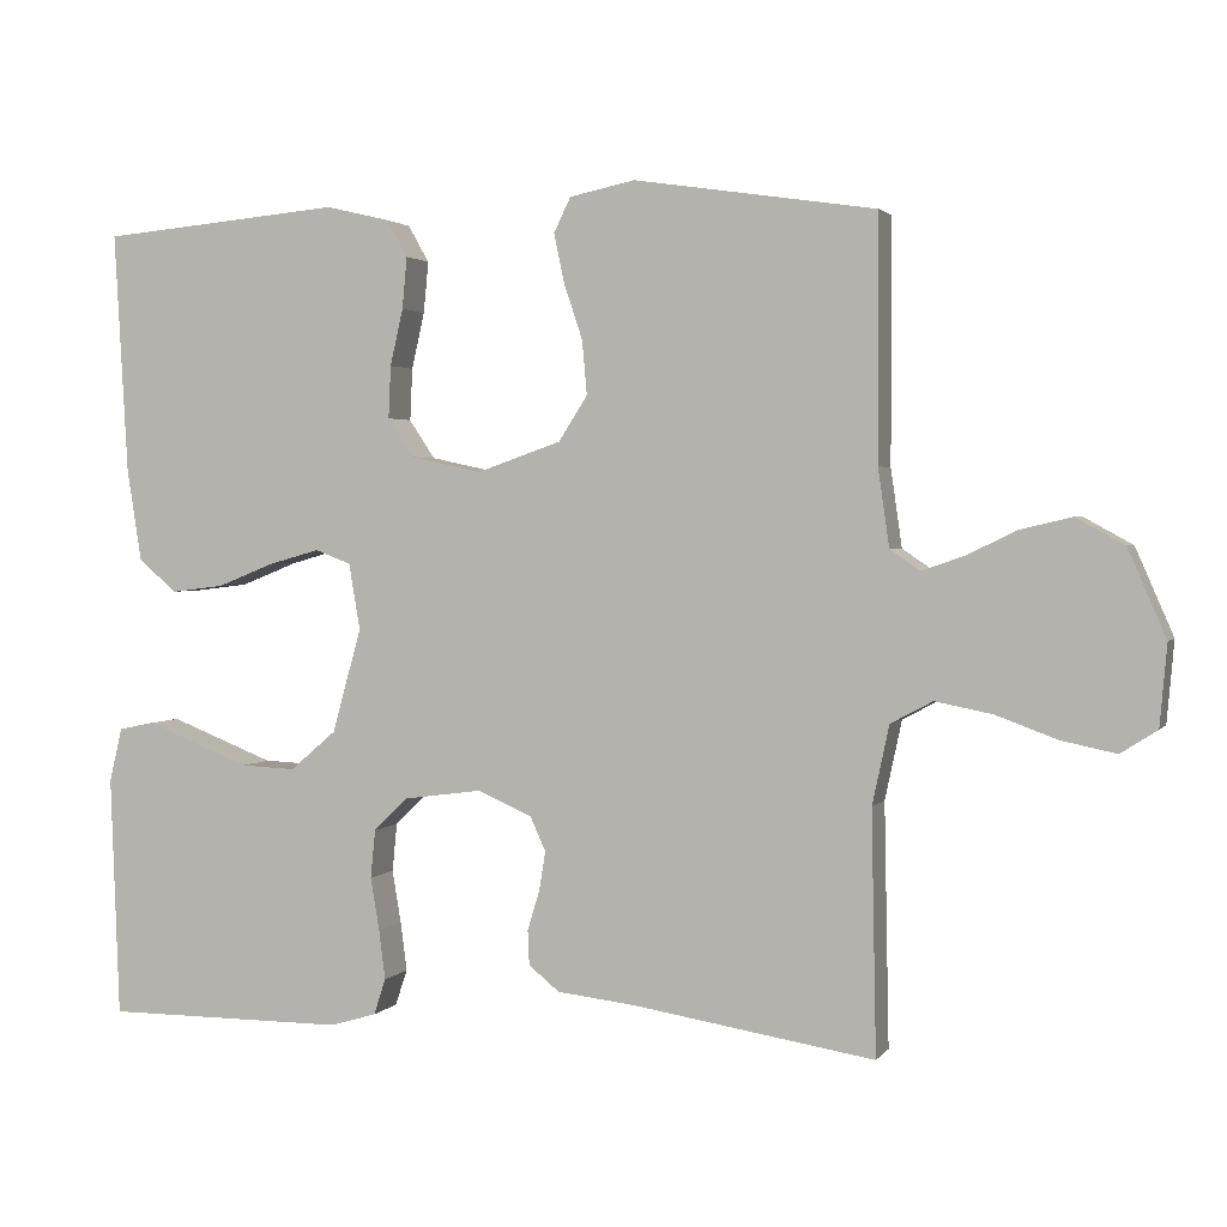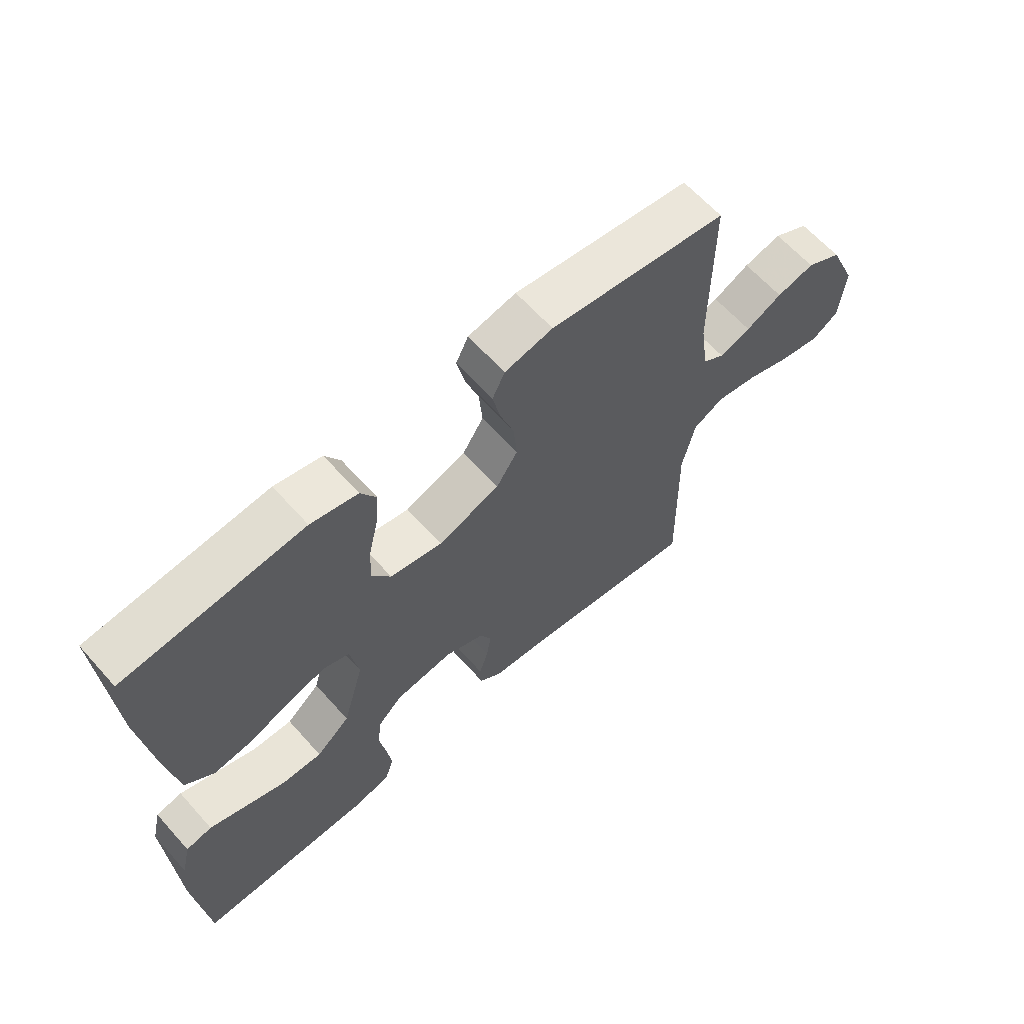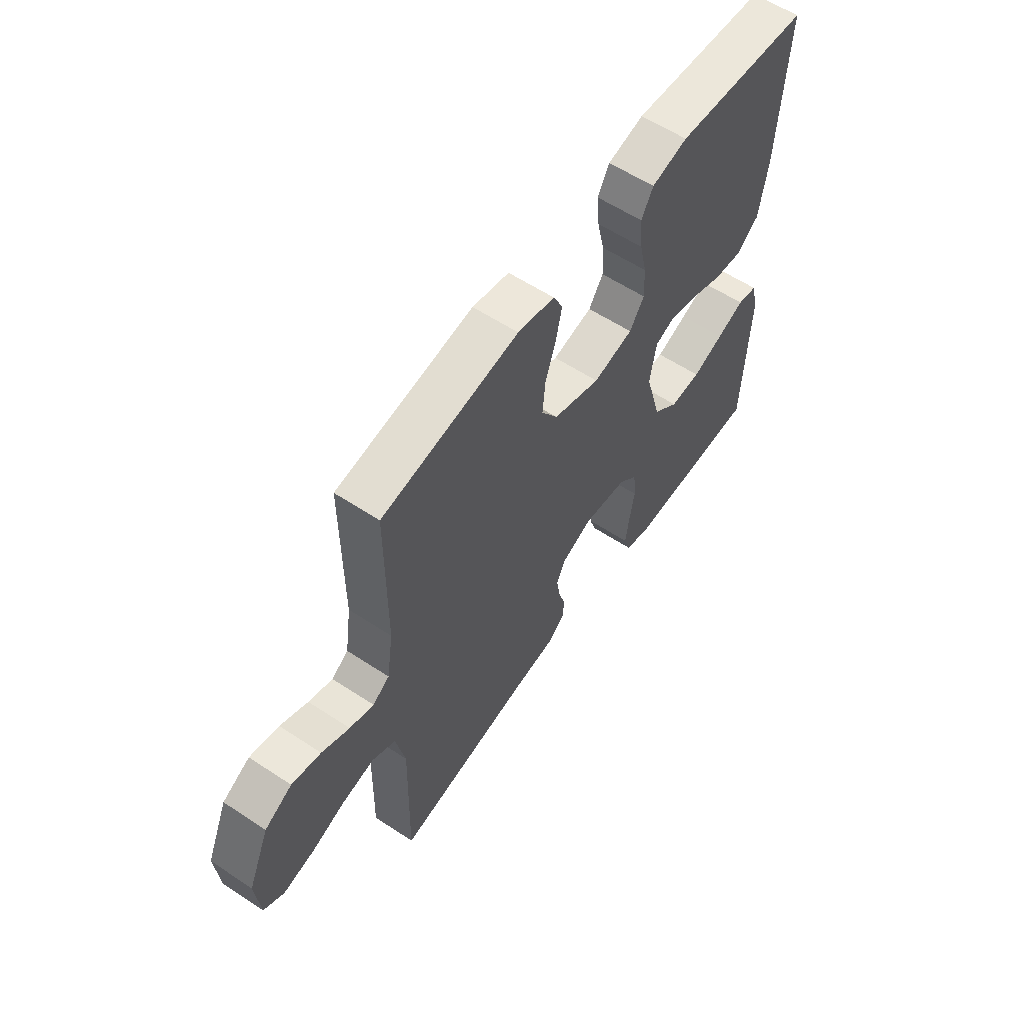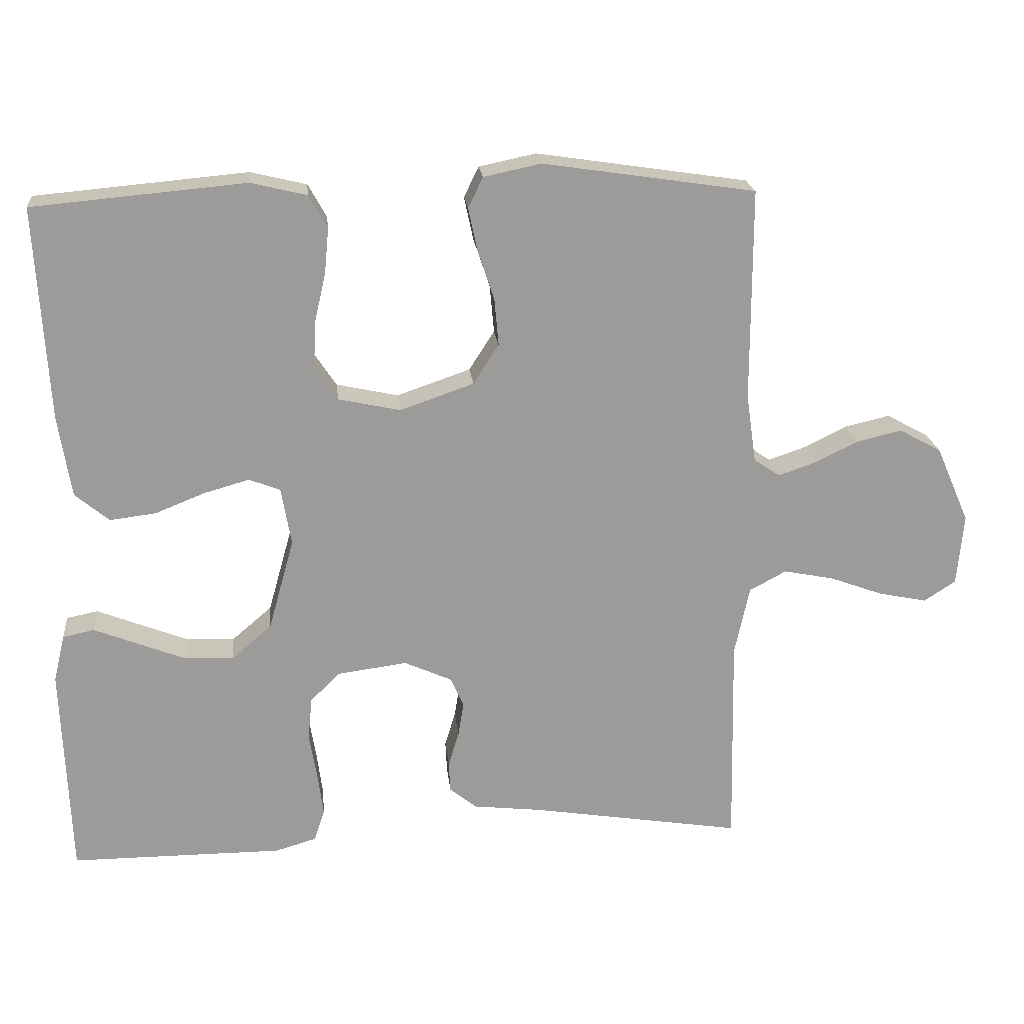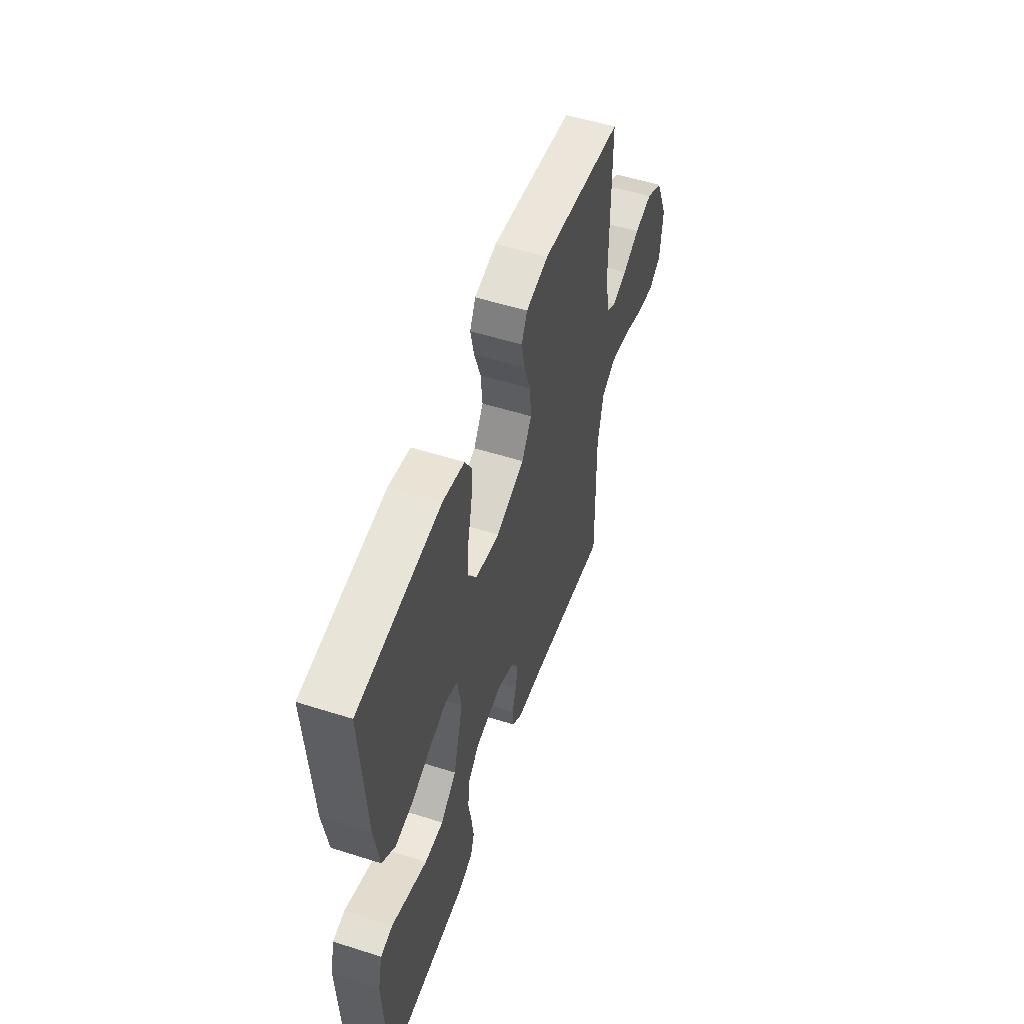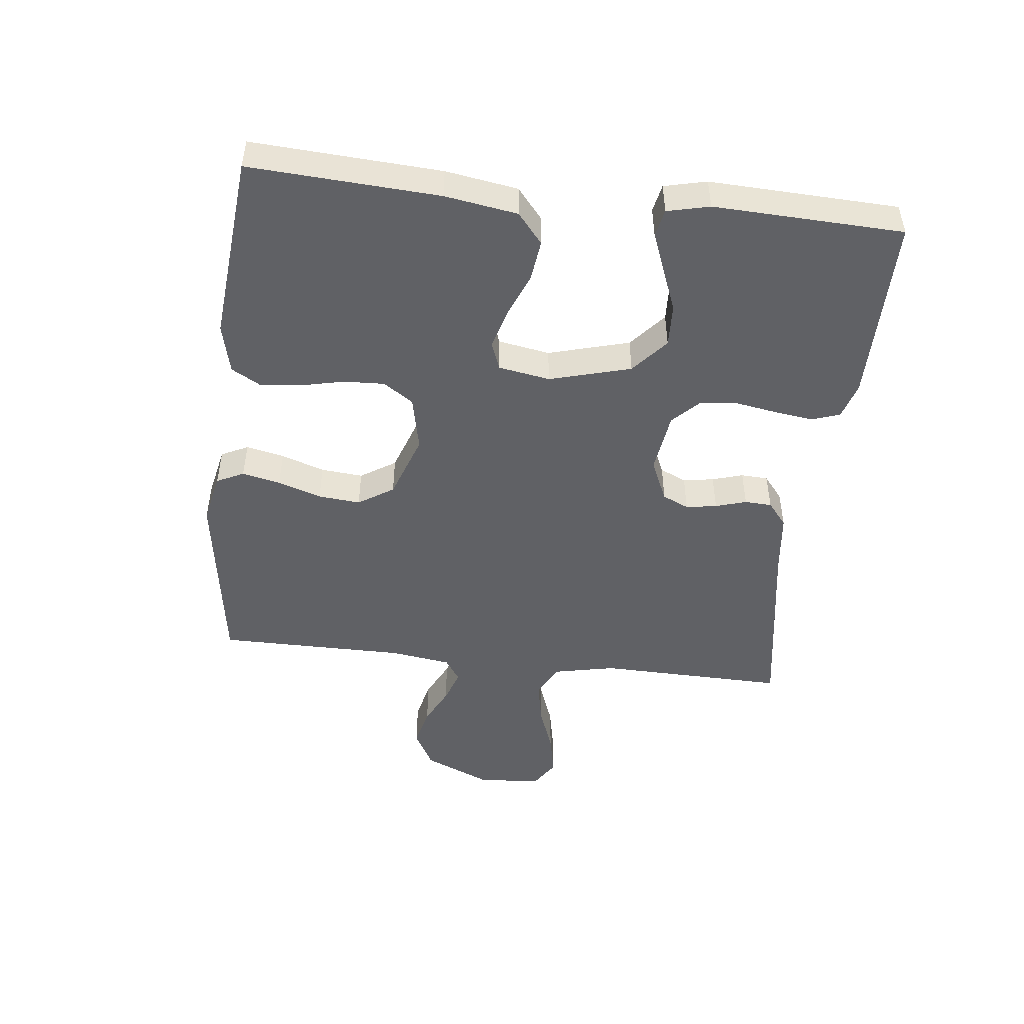
<metadata>
{"format":"obj","ext":"obj","renderer":"f3d","projection":"perspective","resolution":1024,"background":"white","views":[{"elev":2.1,"azim":-161.8,"up":"+Z"},{"elev":63.6,"azim":138.2,"up":"+Z"},{"elev":59.0,"azim":-55.8,"up":"+Z"},{"elev":20.5,"azim":174.2,"up":"+Z"},{"elev":53.8,"azim":108.7,"up":"+Z"},{"elev":-48.3,"azim":83.4,"up":"+Y"}]}
</metadata>
<code>
v -0.5 0.07 -0.5
v -0.494 0.07 -0.2
v -0.515 0.07 -0.102
v -0.567 0.07 -0.074
v -0.638 0.07 -0.088
v -0.714 0.07 -0.116
v -0.782 0.07 -0.13
v -0.827 0.07 -0.101
v -0.836 0.07 0
v -0.789 0.07 0.108
v -0.729 0.07 0.141
v -0.665 0.07 0.126
v -0.604 0.07 0.096
v -0.551 0.07 0.078
v -0.514 0.07 0.103
v -0.5 0.07 0.2
v -0.5 0.07 0.5
v -0.2 0.07 0.545
v -0.119 0.07 0.528
v -0.098 0.07 0.485
v -0.111 0.07 0.424
v -0.134 0.07 0.355
v -0.14 0.07 0.288
v -0.104 0.07 0.232
v 0 0.07 0.196
v 0.088 0.07 0.215
v 0.12 0.07 0.263
v 0.117 0.07 0.328
v 0.101 0.07 0.398
v 0.095 0.07 0.462
v 0.121 0.07 0.508
v 0.2 0.07 0.527
v 0.5 0.07 0.5
v 0.483 0.07 0.2
v 0.465 0.07 0.085
v 0.417 0.07 0.045
v 0.352 0.07 0.053
v 0.282 0.07 0.081
v 0.218 0.07 0.099
v 0.174 0.07 0.082
v 0.16 0.07 0
v 0.196 0.07 -0.129
v 0.253 0.07 -0.178
v 0.321 0.07 -0.175
v 0.39 0.07 -0.148
v 0.451 0.07 -0.124
v 0.495 0.07 -0.133
v 0.511 0.07 -0.2
v 0.5 0.07 -0.5
v 0.2 0.07 -0.5
v 0.142 0.07 -0.483
v 0.127 0.07 -0.438
v 0.135 0.07 -0.377
v 0.146 0.07 -0.311
v 0.14 0.07 -0.251
v 0.098 0.07 -0.21
v 0 0.07 -0.197
v -0.067 0.07 -0.227
v -0.086 0.07 -0.269
v -0.078 0.07 -0.318
v -0.063 0.07 -0.367
v -0.065 0.07 -0.41
v -0.103 0.07 -0.441
v -0.2 0.07 -0.452
v -0.5 0 -0.5
v -0.494 0 -0.2
v -0.515 0 -0.102
v -0.567 0 -0.074
v -0.638 0 -0.088
v -0.714 0 -0.116
v -0.782 0 -0.13
v -0.827 0 -0.101
v -0.836 0 0
v -0.789 0 0.108
v -0.729 0 0.141
v -0.665 0 0.126
v -0.604 0 0.096
v -0.551 0 0.078
v -0.514 0 0.103
v -0.5 0 0.2
v -0.5 0 0.5
v -0.2 0 0.545
v -0.119 0 0.528
v -0.098 0 0.485
v -0.111 0 0.424
v -0.134 0 0.355
v -0.14 0 0.288
v -0.104 0 0.232
v 0 0 0.196
v 0.088 0 0.215
v 0.12 0 0.263
v 0.117 0 0.328
v 0.101 0 0.398
v 0.095 0 0.462
v 0.121 0 0.508
v 0.2 0 0.527
v 0.5 0 0.5
v 0.483 0 0.2
v 0.465 0 0.085
v 0.417 0 0.045
v 0.352 0 0.053
v 0.282 0 0.081
v 0.218 0 0.099
v 0.174 0 0.082
v 0.16 0 0
v 0.196 0 -0.129
v 0.253 0 -0.178
v 0.321 0 -0.175
v 0.39 0 -0.148
v 0.451 0 -0.124
v 0.495 0 -0.133
v 0.511 0 -0.2
v 0.5 0 -0.5
v 0.2 0 -0.5
v 0.142 0 -0.483
v 0.127 0 -0.438
v 0.135 0 -0.377
v 0.146 0 -0.311
v 0.14 0 -0.251
v 0.098 0 -0.21
v 0 0 -0.197
v -0.067 0 -0.227
v -0.086 0 -0.269
v -0.078 0 -0.318
v -0.063 0 -0.367
v -0.065 0 -0.41
v -0.103 0 -0.441
v -0.2 0 -0.452
f 61 62 63 64
f 60 61 64 1
f 59 60 1 2
f 58 59 2 3
f 57 58 3 4
f 56 57 4
f 51 52 53 54
f 49 50 51 54
f 49 54 55
f 48 49 55 56
f 45 46 47 48
f 44 45 48
f 43 44 48 56
f 35 36 37 38
f 35 38 39
f 34 35 39
f 33 34 39
f 32 33 39 40
f 28 29 30 31
f 27 28 31 32
f 19 20 21 22
f 19 22 23
f 16 17 18 19
f 15 16 19 23
f 14 15 23 24
f 10 11 12 13
f 10 13 14
f 9 10 14
f 8 9 14
f 5 6 7 8
f 4 5 8 14
f 42 43 56 4
f 27 32 40 41
f 26 27 41
f 25 26 41 42
f 24 25 42
f 4 14 24 42
f 128 127 126 125
f 65 128 125 124
f 66 65 124 123
f 67 66 123 122
f 68 67 122 121
f 68 121 120
f 118 117 116 115
f 118 115 114 113
f 119 118 113
f 120 119 113 112
f 112 111 110 109
f 112 109 108
f 120 112 108 107
f 102 101 100 99
f 103 102 99
f 103 99 98
f 103 98 97
f 104 103 97 96
f 95 94 93 92
f 96 95 92 91
f 86 85 84 83
f 87 86 83
f 83 82 81 80
f 87 83 80 79
f 88 87 79 78
f 77 76 75 74
f 78 77 74
f 78 74 73
f 78 73 72
f 72 71 70 69
f 78 72 69 68
f 68 120 107 106
f 105 104 96 91
f 105 91 90
f 106 105 90 89
f 106 89 88
f 106 88 78 68
f 1 65 66 2
f 2 66 67 3
f 3 67 68 4
f 4 68 69 5
f 5 69 70 6
f 6 70 71 7
f 7 71 72 8
f 8 72 73 9
f 9 73 74 10
f 10 74 75 11
f 11 75 76 12
f 12 76 77 13
f 13 77 78 14
f 14 78 79 15
f 15 79 80 16
f 16 80 81 17
f 17 81 82 18
f 18 82 83 19
f 19 83 84 20
f 20 84 85 21
f 21 85 86 22
f 22 86 87 23
f 23 87 88 24
f 24 88 89 25
f 25 89 90 26
f 26 90 91 27
f 27 91 92 28
f 28 92 93 29
f 29 93 94 30
f 30 94 95 31
f 31 95 96 32
f 32 96 97 33
f 33 97 98 34
f 34 98 99 35
f 35 99 100 36
f 36 100 101 37
f 37 101 102 38
f 38 102 103 39
f 39 103 104 40
f 40 104 105 41
f 41 105 106 42
f 42 106 107 43
f 43 107 108 44
f 44 108 109 45
f 45 109 110 46
f 46 110 111 47
f 47 111 112 48
f 48 112 113 49
f 49 113 114 50
f 50 114 115 51
f 51 115 116 52
f 52 116 117 53
f 53 117 118 54
f 54 118 119 55
f 55 119 120 56
f 56 120 121 57
f 57 121 122 58
f 58 122 123 59
f 59 123 124 60
f 60 124 125 61
f 61 125 126 62
f 62 126 127 63
f 63 127 128 64
f 64 128 65 1

</code>
